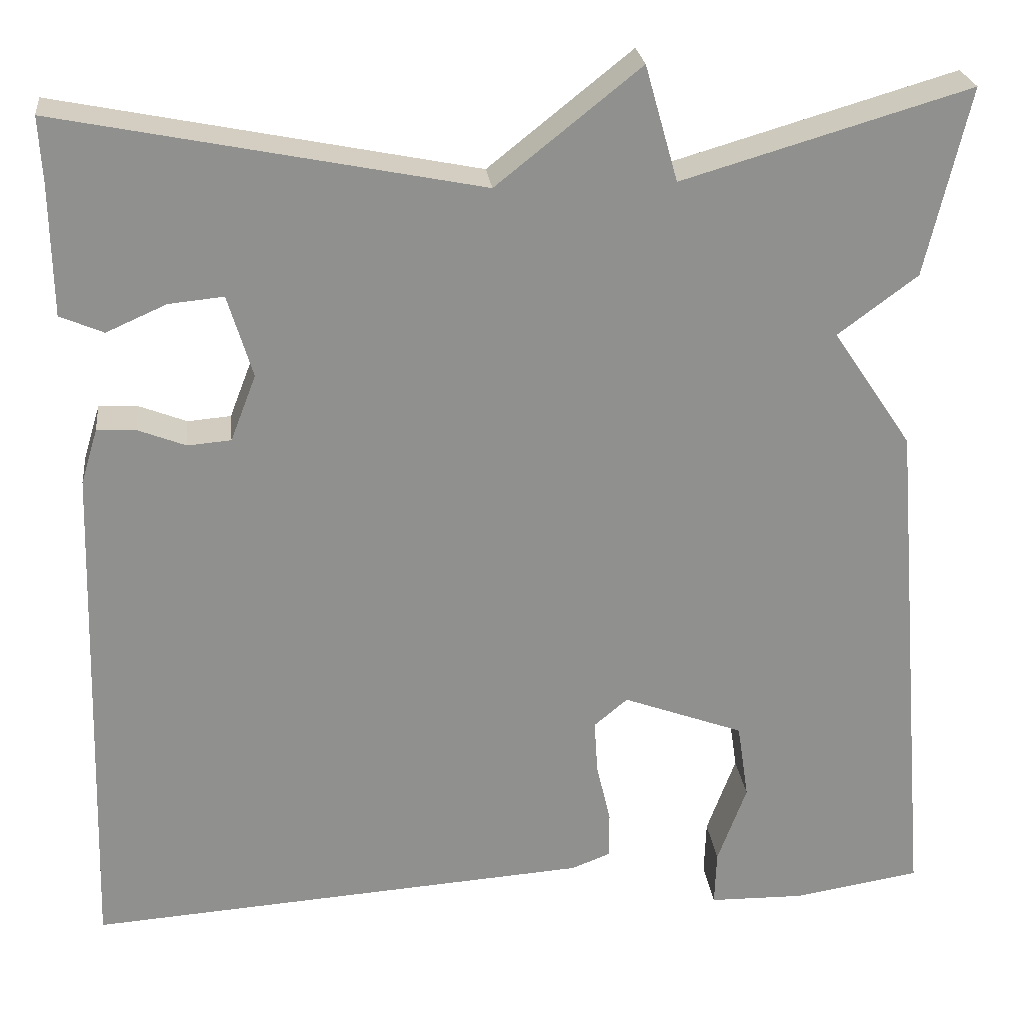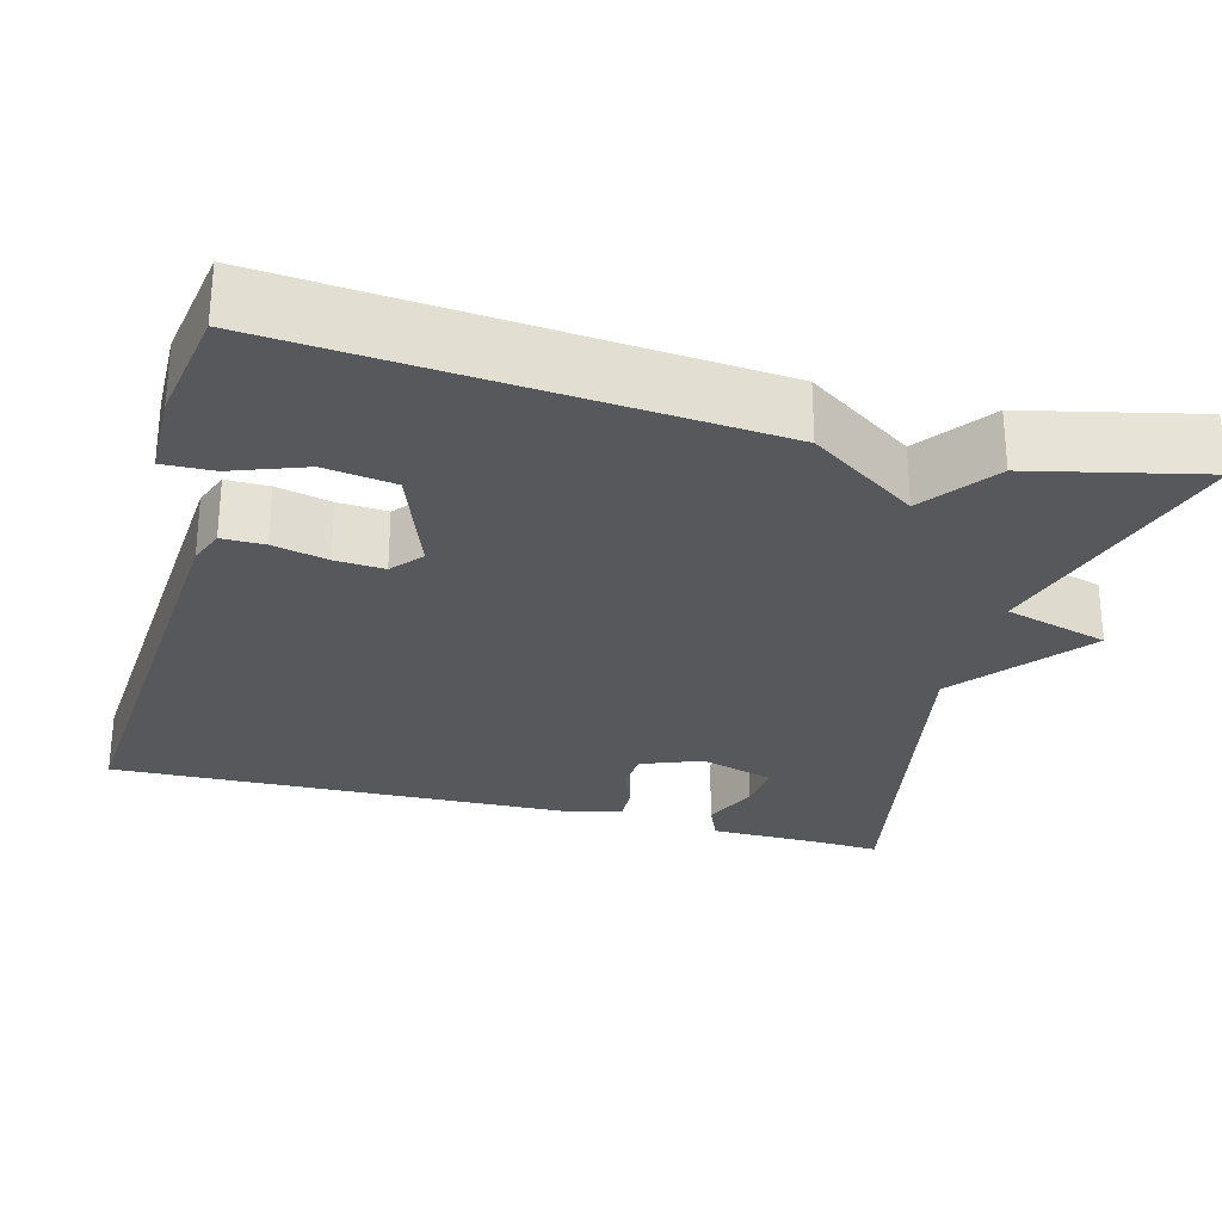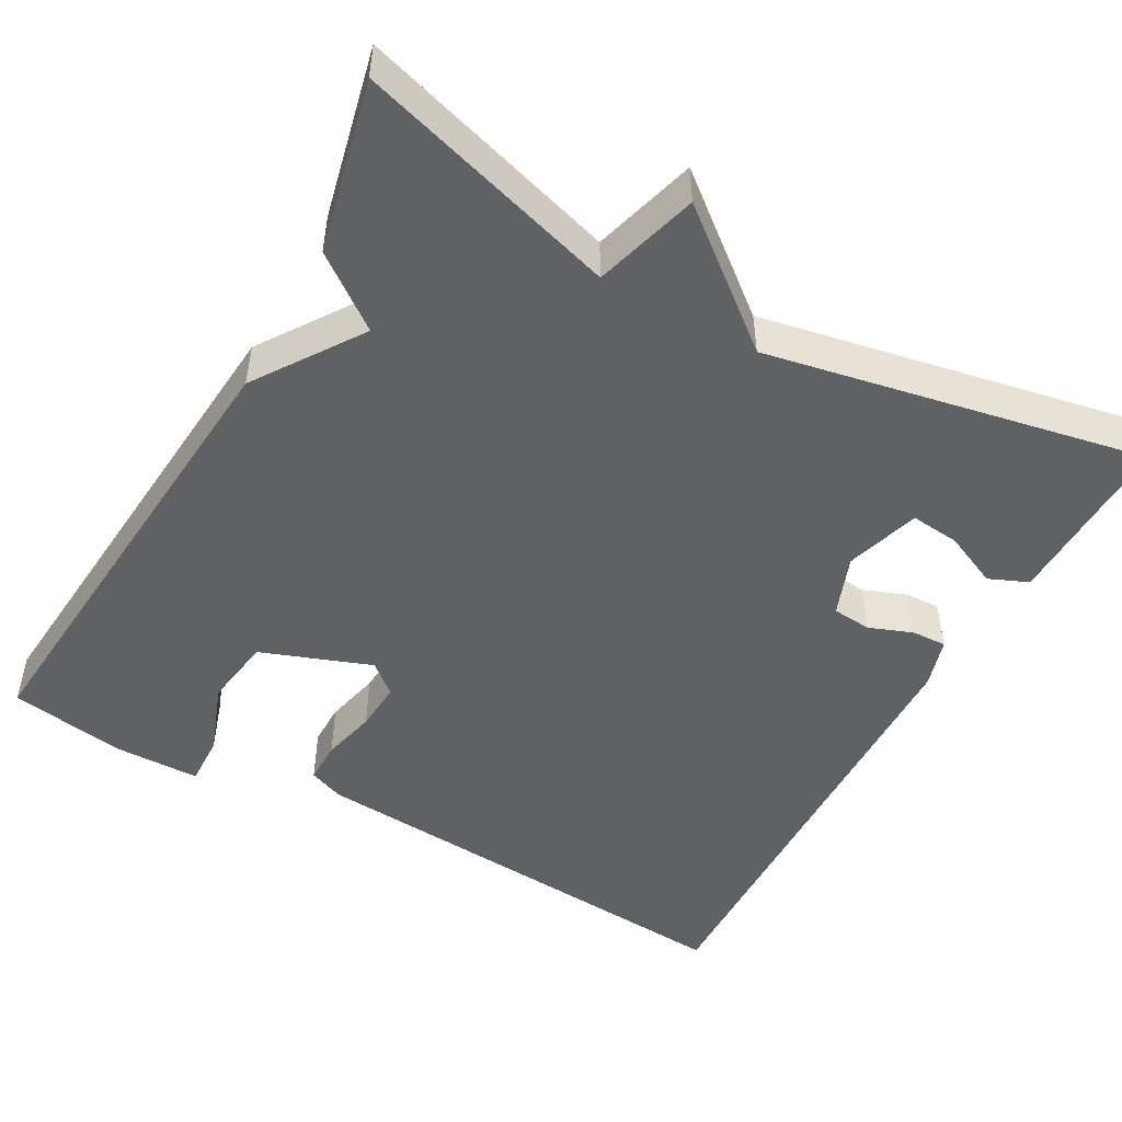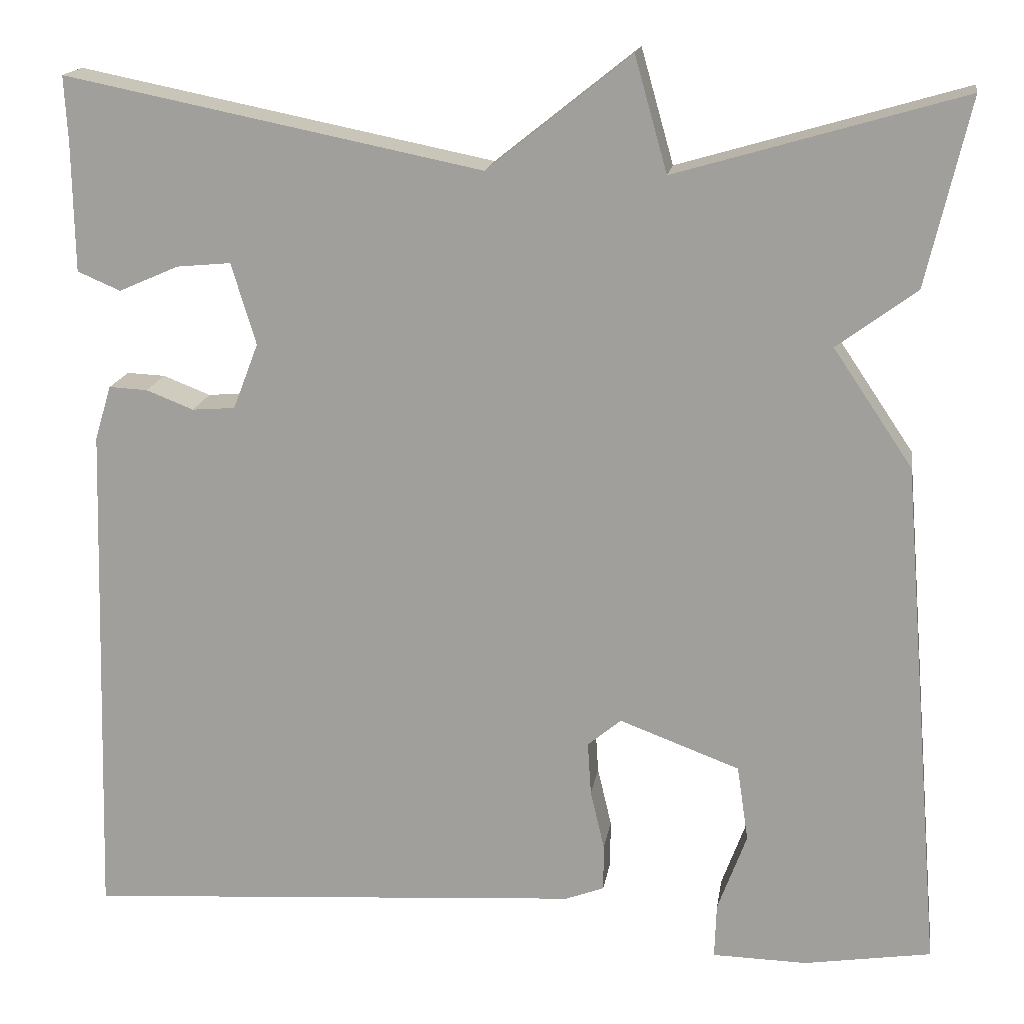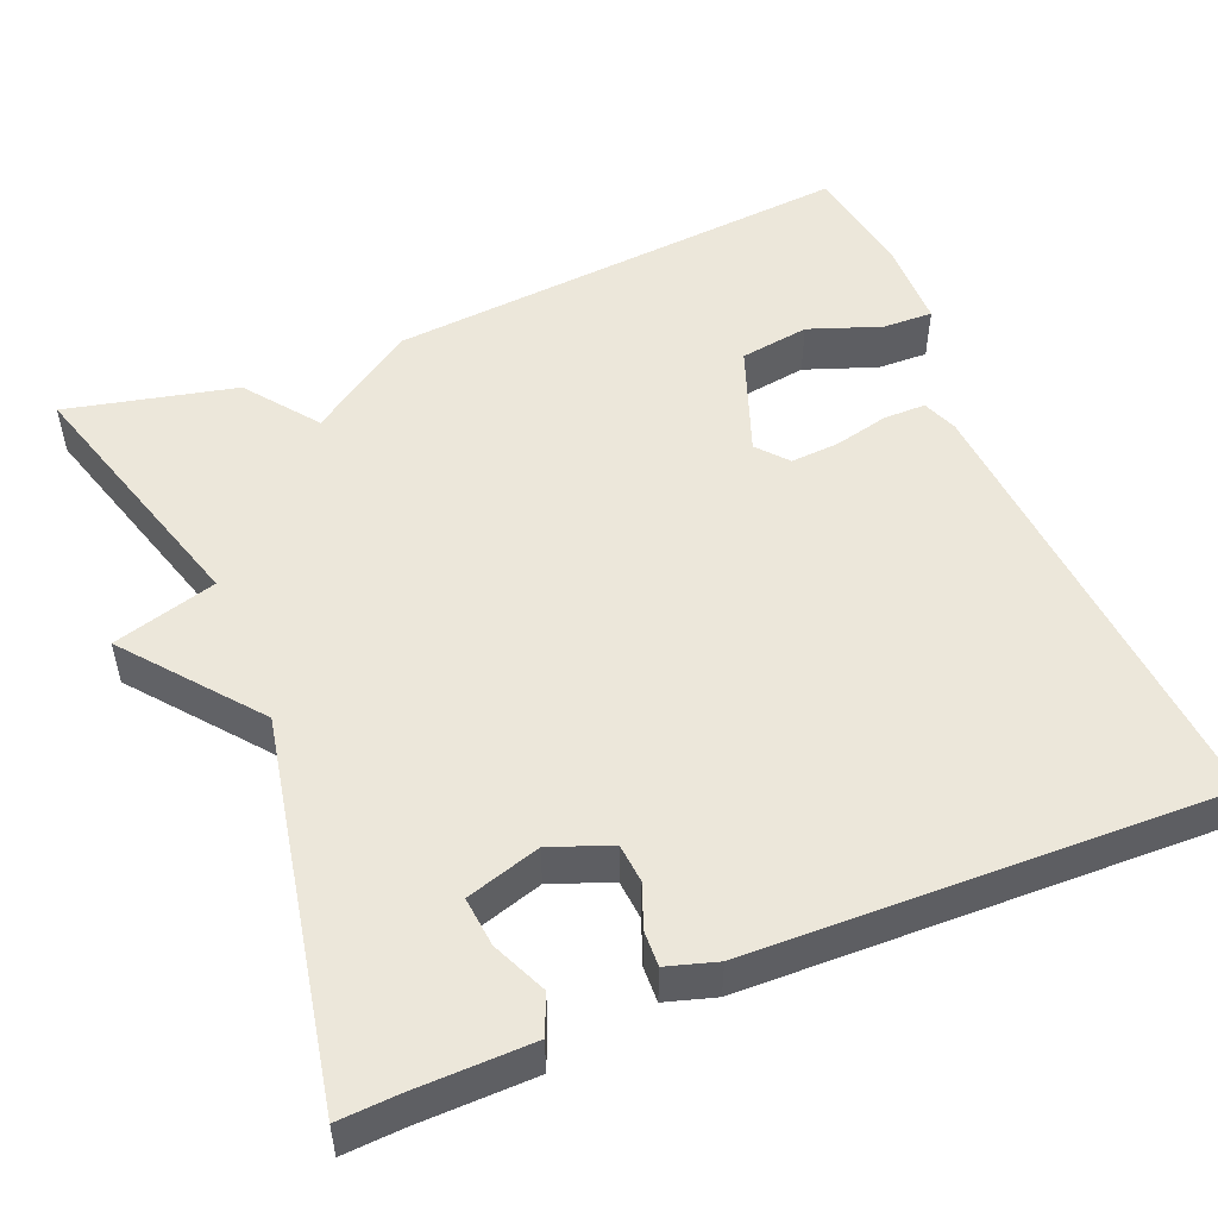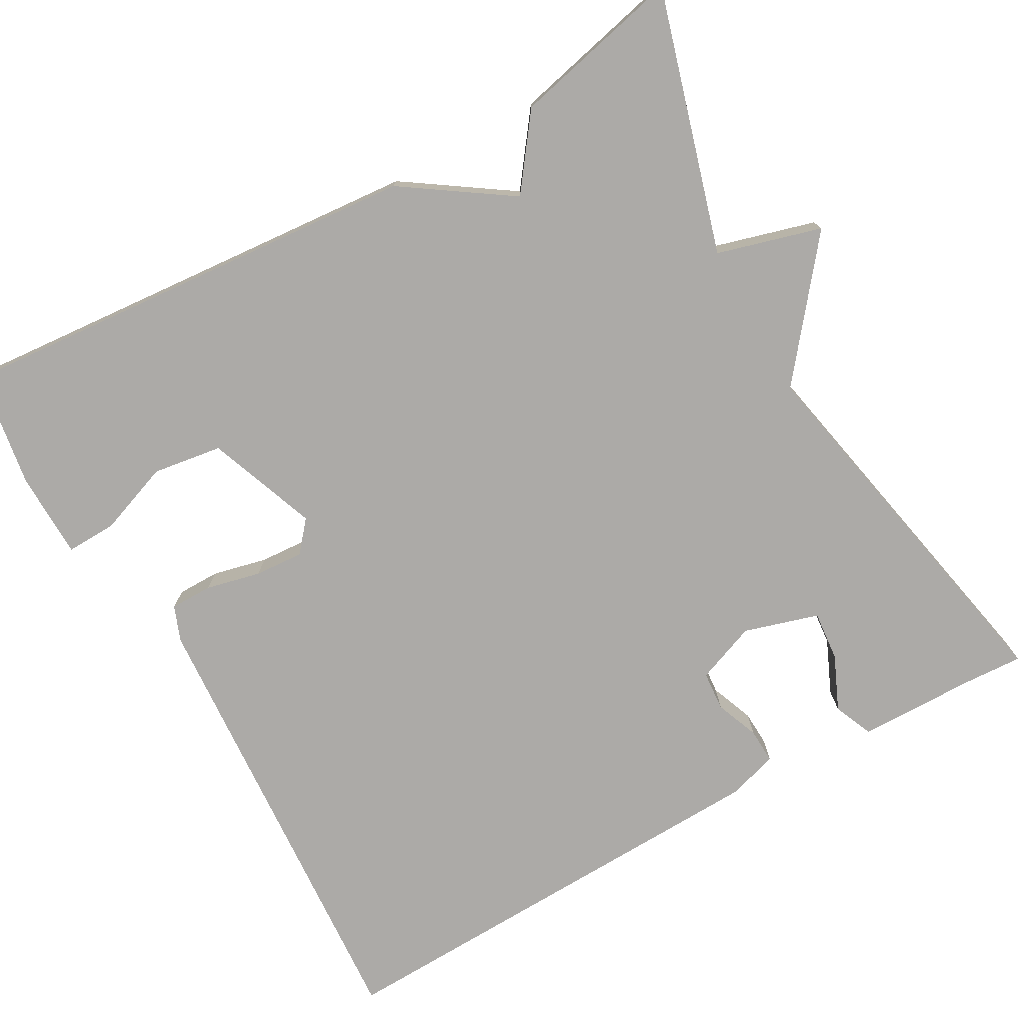
<metadata>
{"format":"obj","ext":"obj","renderer":"f3d","projection":"perspective","resolution":1024,"background":"white","views":[{"elev":24.8,"azim":173.5,"up":"+Z"},{"elev":-27.7,"azim":-105.0,"up":"+Y"},{"elev":-49.3,"azim":-29.3,"up":"+Y"},{"elev":16.9,"azim":-171.1,"up":"+Z"},{"elev":51.3,"azim":67.4,"up":"+Y"},{"elev":-76.1,"azim":-60.6,"up":"+Y"}]}
</metadata>
<code>
v 0.5 0.07 -0.5
v -0.071 0.07 -0.461
v -0.115 0.07 -0.444
v -0.115 0.07 -0.391
v -0.099 0.07 -0.323
v -0.095 0.07 -0.262
v -0.133 0.07 -0.23
v -0.27 0.07 -0.281
v -0.283 0.07 -0.368
v -0.25 0.07 -0.458
v -0.248 0.07 -0.521
v -0.356 0.07 -0.523
v -0.5 0.07 -0.5
v -0.451 0.07 0.088
v -0.361 0.07 0.221
v -0.451 0.07 0.288
v -0.5 0.07 0.5
v -0.175 0.07 0.405
v -0.138 0.07 0.535
v 0.025 0.07 0.405
v 0.5 0.07 0.5
v 0.496 0.07 0.425
v 0.494 0.07 0.279
v 0.445 0.07 0.258
v 0.377 0.07 0.288
v 0.315 0.07 0.294
v 0.287 0.07 0.201
v 0.316 0.07 0.126
v 0.365 0.07 0.122
v 0.419 0.07 0.143
v 0.463 0.07 0.145
v 0.482 0.07 0.083
v 0.5 0 -0.5
v -0.071 0 -0.461
v -0.115 0 -0.444
v -0.115 0 -0.391
v -0.099 0 -0.323
v -0.095 0 -0.262
v -0.133 0 -0.23
v -0.27 0 -0.281
v -0.283 0 -0.368
v -0.25 0 -0.458
v -0.248 0 -0.521
v -0.356 0 -0.523
v -0.5 0 -0.5
v -0.451 0 0.088
v -0.361 0 0.221
v -0.451 0 0.288
v -0.5 0 0.5
v -0.175 0 0.405
v -0.138 0 0.535
v 0.025 0 0.405
v 0.5 0 0.5
v 0.496 0 0.425
v 0.494 0 0.279
v 0.445 0 0.258
v 0.377 0 0.288
v 0.315 0 0.294
v 0.287 0 0.201
v 0.316 0 0.126
v 0.365 0 0.122
v 0.419 0 0.143
v 0.463 0 0.145
v 0.482 0 0.083
f 3 4 5
f 2 3 5
f 1 2 5
f 32 1 5
f 31 32 5
f 30 31 5
f 29 30 5
f 28 29 5 6
f 27 28 6 7
f 26 27 7 8
f 22 23 24 25
f 22 25 26
f 21 22 26
f 20 21 26
f 18 19 20
f 18 20 26 8
f 15 16 17 18
f 18 8 9
f 15 18 9
f 14 15 9
f 12 13 14
f 11 12 14
f 10 11 14
f 9 10 14
f 37 36 35
f 37 35 34
f 37 34 33
f 37 33 64
f 37 64 63
f 37 63 62
f 37 62 61
f 38 37 61 60
f 39 38 60 59
f 40 39 59 58
f 57 56 55 54
f 58 57 54
f 58 54 53
f 58 53 52
f 52 51 50
f 40 58 52 50
f 50 49 48 47
f 41 40 50
f 41 50 47
f 41 47 46
f 46 45 44
f 46 44 43
f 46 43 42
f 46 42 41
f 1 33 34 2
f 2 34 35 3
f 3 35 36 4
f 4 36 37 5
f 5 37 38 6
f 6 38 39 7
f 7 39 40 8
f 8 40 41 9
f 9 41 42 10
f 10 42 43 11
f 11 43 44 12
f 12 44 45 13
f 13 45 46 14
f 14 46 47 15
f 15 47 48 16
f 16 48 49 17
f 17 49 50 18
f 18 50 51 19
f 19 51 52 20
f 20 52 53 21
f 21 53 54 22
f 22 54 55 23
f 23 55 56 24
f 24 56 57 25
f 25 57 58 26
f 26 58 59 27
f 27 59 60 28
f 28 60 61 29
f 29 61 62 30
f 30 62 63 31
f 31 63 64 32
f 32 64 33 1

</code>
